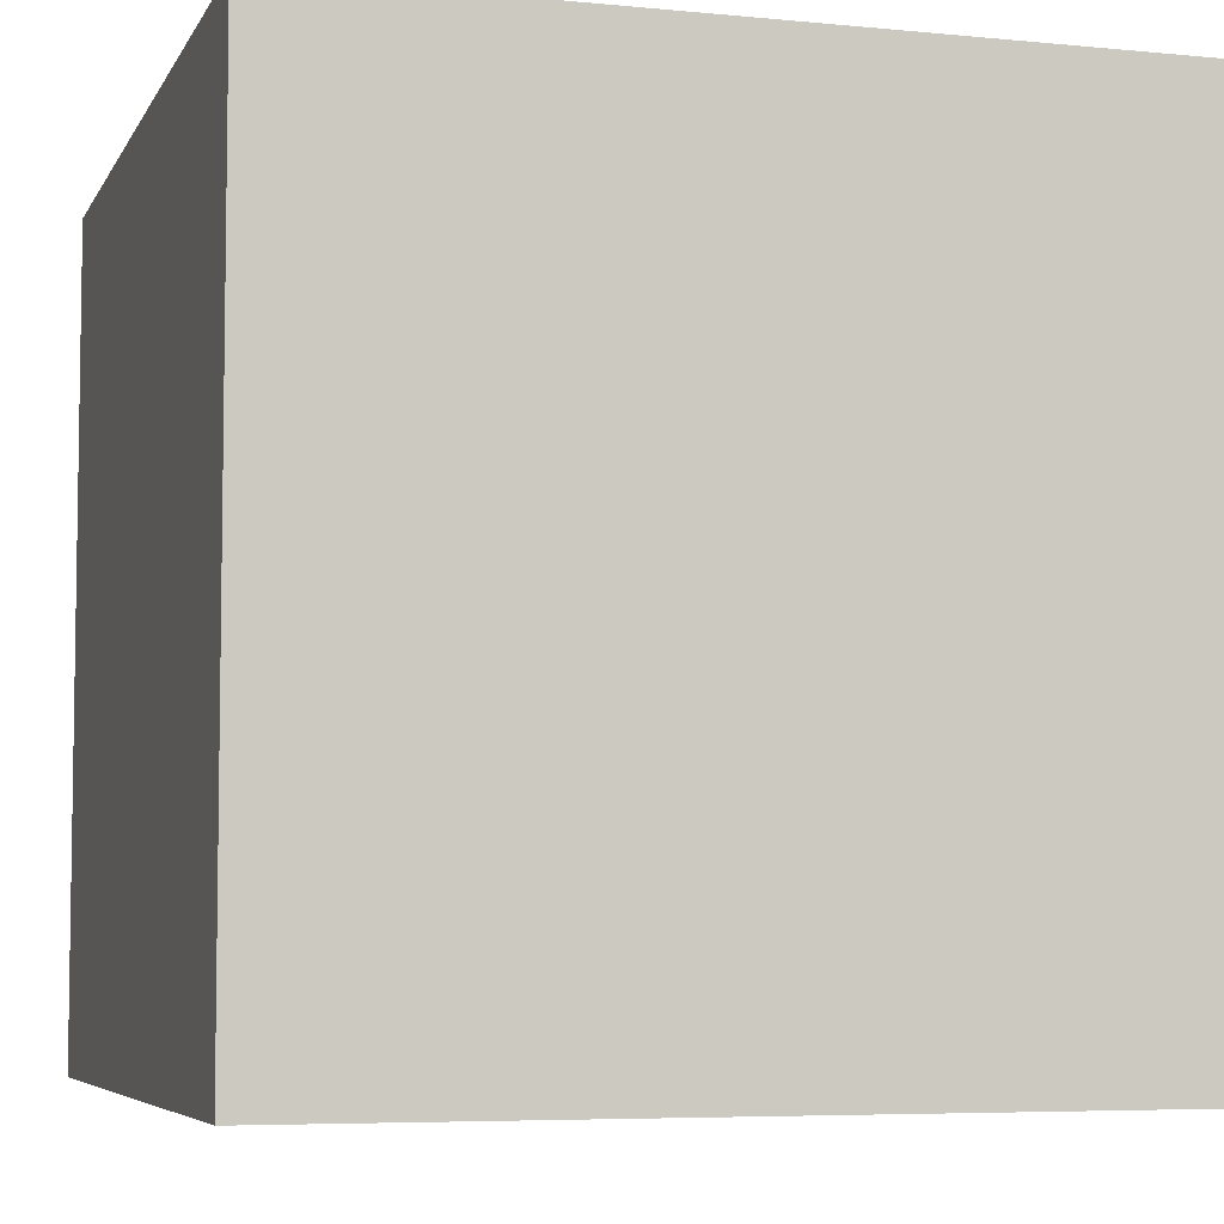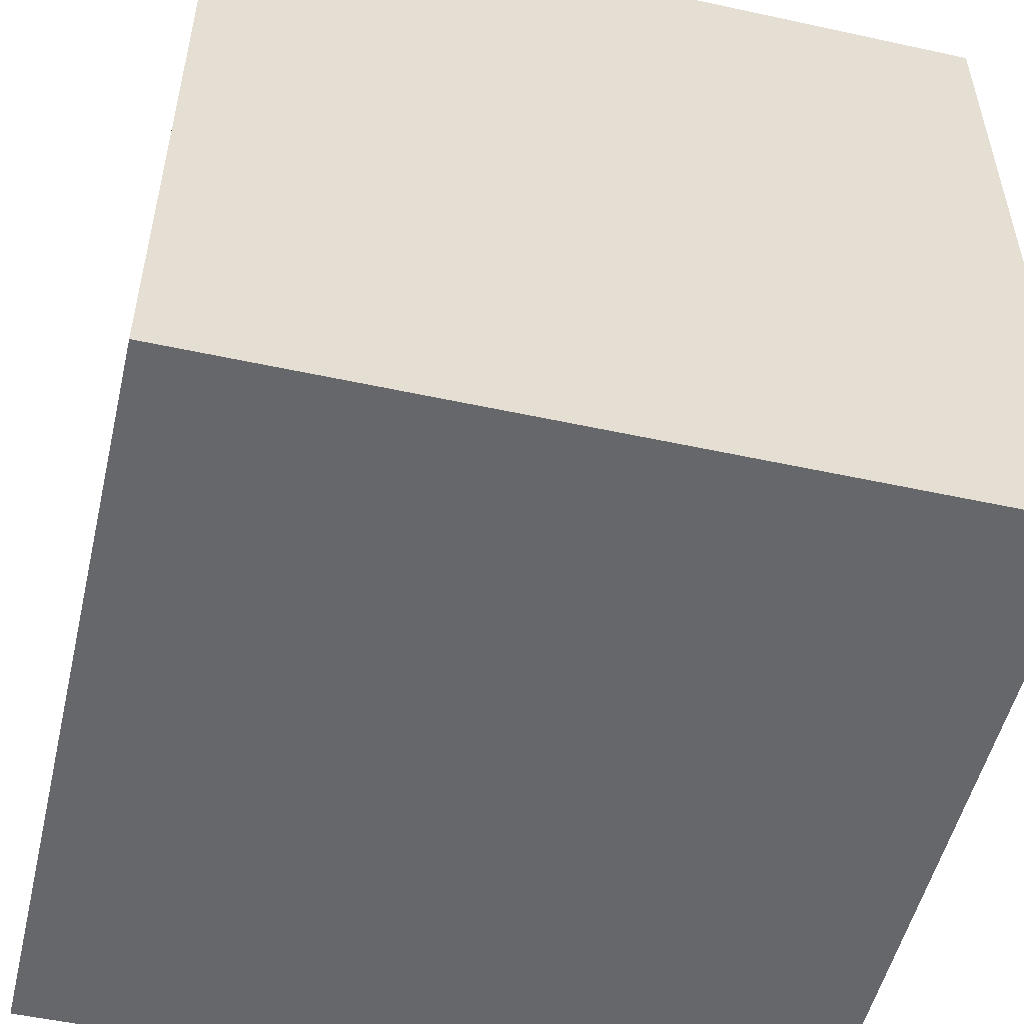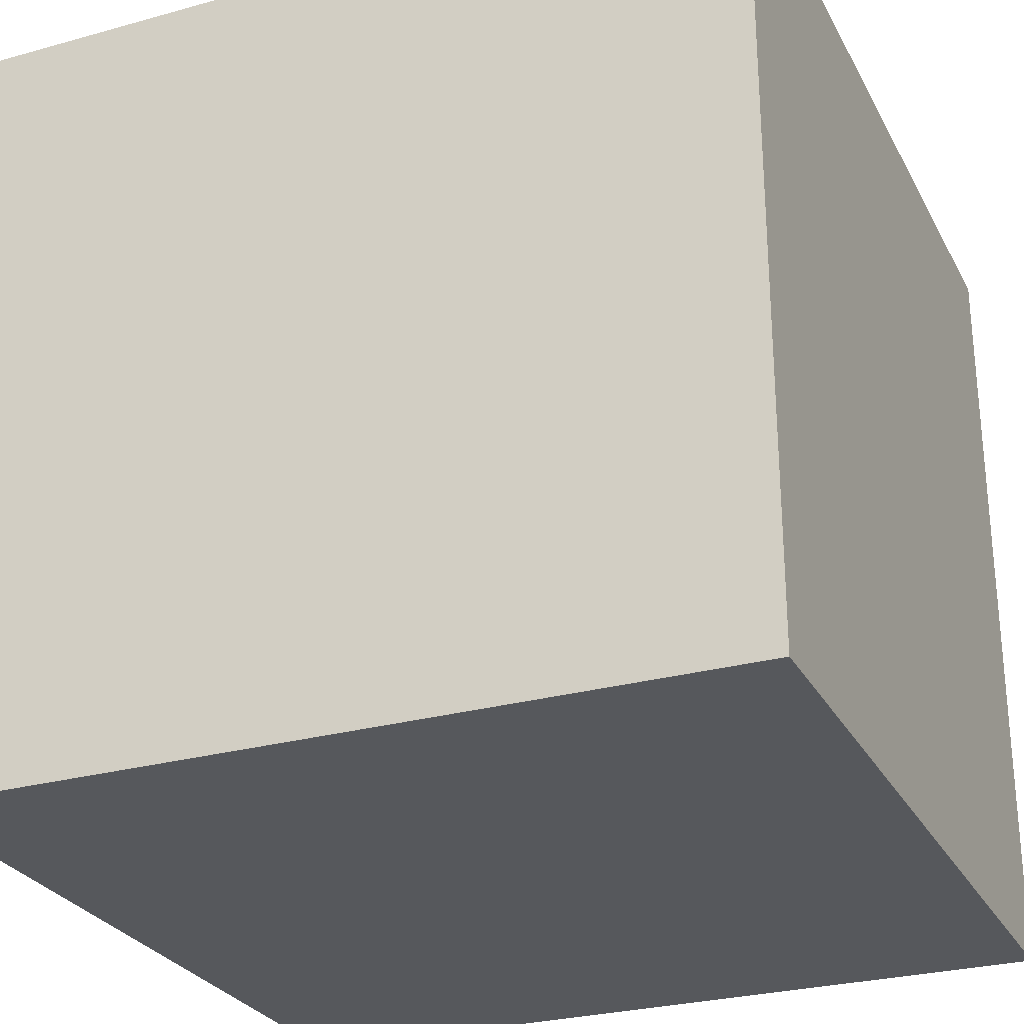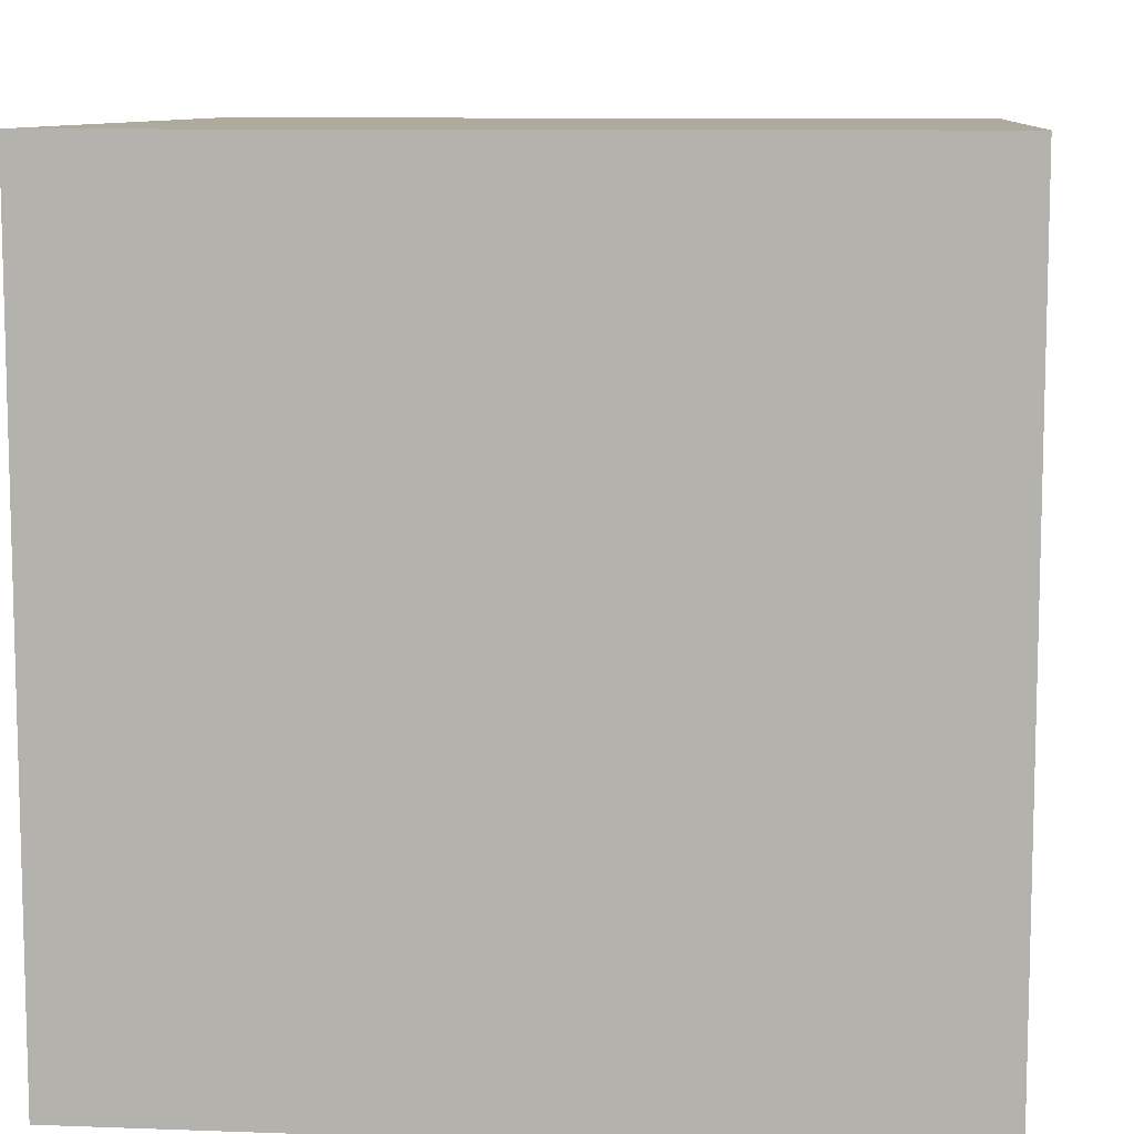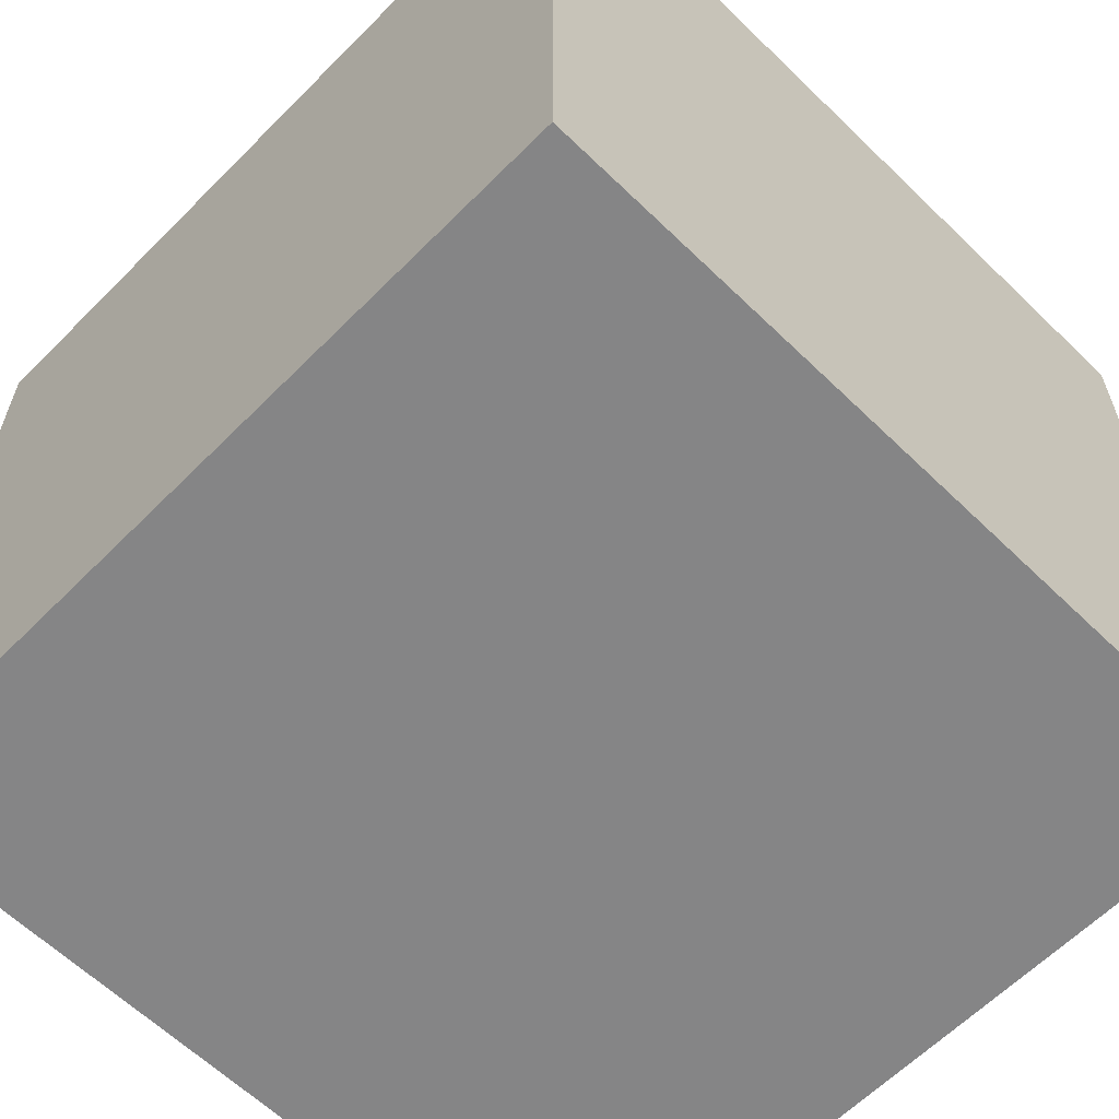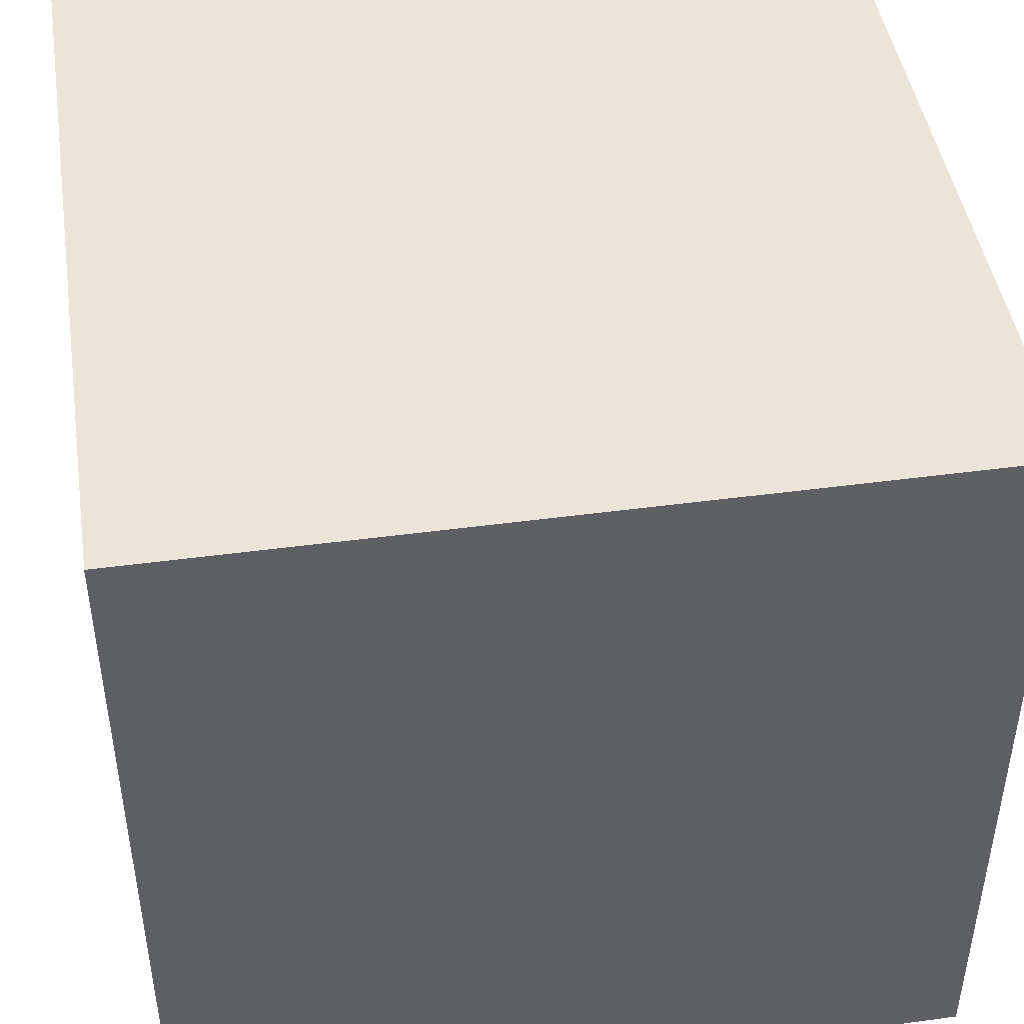
<metadata>
{"format":"obj","ext":"obj","renderer":"f3d","projection":"perspective","resolution":1024,"background":"white","views":[{"elev":-5.9,"azim":73.3,"up":"+Y"},{"elev":-52.2,"azim":-103.2,"up":"+Y"},{"elev":-27.7,"azim":23.0,"up":"+Z"},{"elev":9.3,"azim":95.5,"up":"+Y"},{"elev":-61.9,"azim":45.5,"up":"+Z"},{"elev":45.5,"azim":-8.8,"up":"+Y"}]}
</metadata>
<code>
g Enemy12_Mesh (2)
v -0.04331 0 -0.08662
v -0.04331 0 0
v 0.04331 0 0
v 0.04331 0 -0.08662
v -0.04331 0.08662 -0.08662
v -0.04331 0 -0.08662
v 0.04331 0 -0.08662
v 0.04331 0.08662 -0.08662
v 0.04331 0.08662 -0.08662
v 0.04331 0 -0.08662
v 0.04331 0 0
v 0.04331 0.08662 0
v 0.04331 0.08662 0
v 0.04331 0 0
v -0.04331 0 0
v -0.04331 0.08662 0
v -0.04331 0.08662 0
v -0.04331 0 0
v -0.04331 0 -0.08662
v -0.04331 0.08662 -0.08662
v -0.04331 0.08662 -0.08662
v 0.04331 0.08662 -0.08662
v 0.04331 0.08662 0
v -0.04331 0.08662 0
g Enemy12_Mesh (2)_0
f -22 -23 -24
f -21 -22 -24
f -18 -19 -20
f -17 -18 -20
f -14 -15 -16
f -13 -14 -16
f -10 -11 -12
f -9 -10 -12
f -6 -7 -8
f -5 -6 -8
f -2 -3 -4
f -1 -2 -4

</code>
